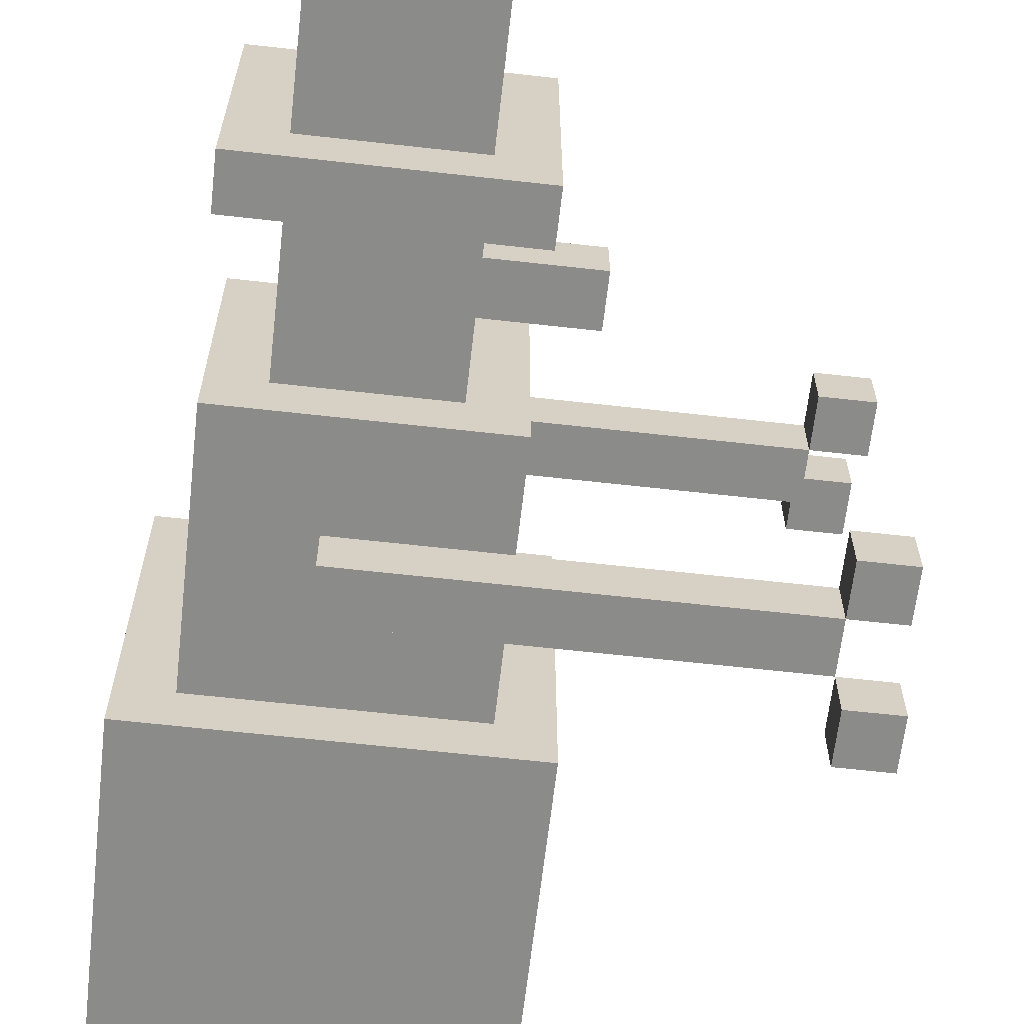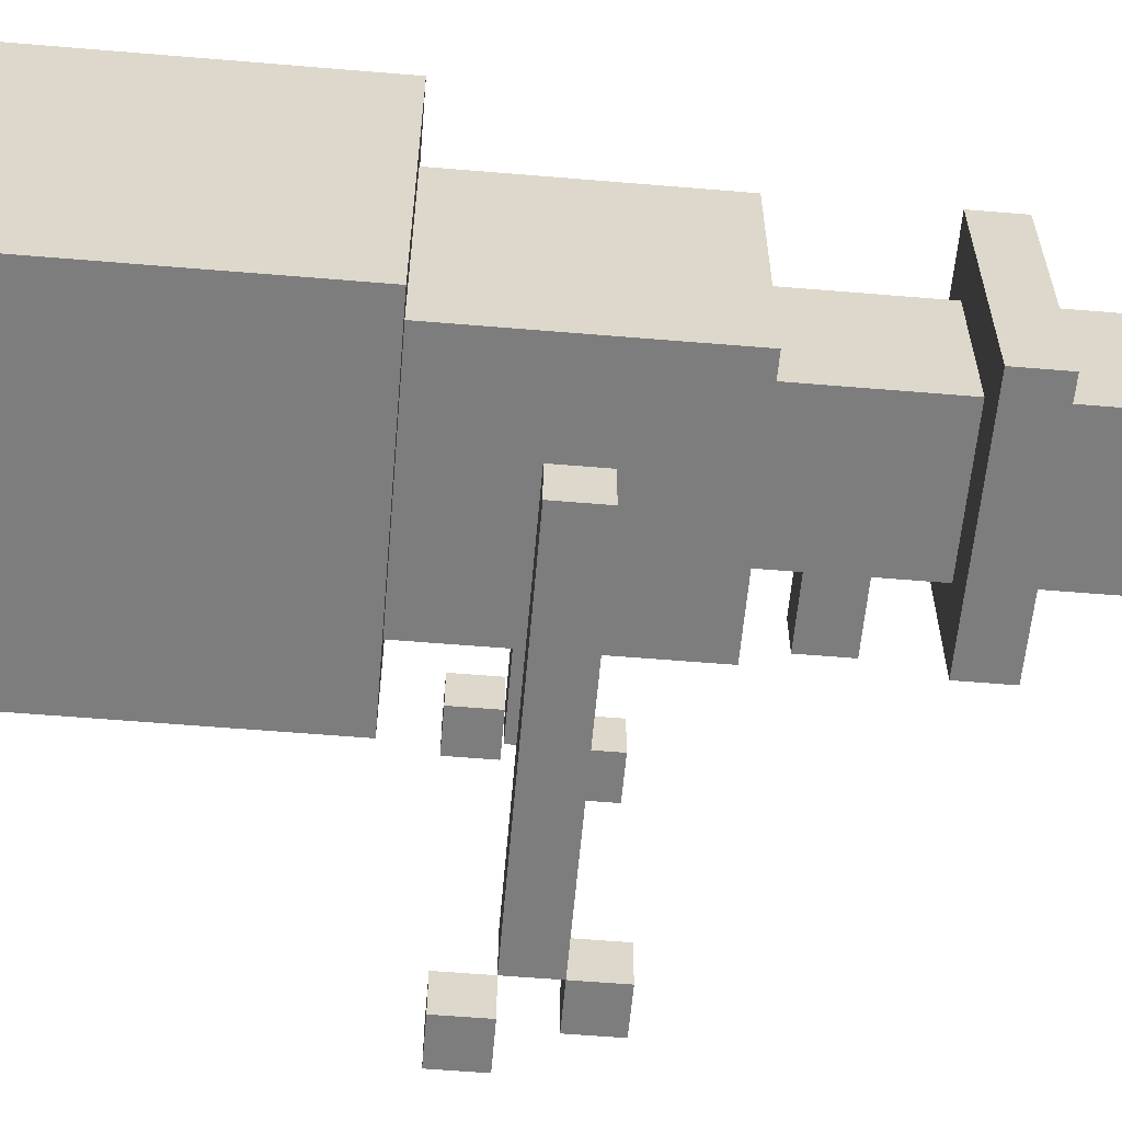
<metadata>
{"format":"obj","ext":"obj","renderer":"f3d","projection":"perspective","resolution":1024,"background":"white","views":[{"elev":-63.7,"azim":173.5,"up":"+Z"},{"elev":-59.2,"azim":85.1,"up":"+Z"}]}
</metadata>
<code>
v -8 8 4
v -8 8 3
v -8 8 -4
v -8 8 -5
v -8 9 4
v -8 9 3
v -8 9 -4
v -8 9 -5
v -8 10 3
v -8 10 2
v -8 10 -3
v -8 10 -4
v -8 11 3
v -8 11 2
v -8 11 -3
v -8 11 -4
v -7 9 3
v -7 9 2
v -7 9 -3
v -7 9 -4
v -7 10 3
v -7 10 2
v -7 10 -3
v -7 10 -4
v -3 0 3
v -3 0 1
v -3 0 -2
v -3 0 -4
v -3 1 3
v -3 1 2
v -3 1 1
v -3 1 -0
v -3 1 -2
v -3 2 2
v -3 2 1
v -3 2 -0
v -3 2 -1
v -3 2 -2
v -3 2 -3
v -3 2 -4
v -3 3 3
v -3 3 2
v -3 3 1
v -3 3 -0
v -3 3 -1
v -3 3 -2
v -3 4 -0
v -3 4 -1
v -3 4 -2
v -3 4 -3
v -3 5 3
v -3 5 -0
v -3 5 -1
v -3 5 -2
v -3 5 -3
v -3 5 -4
v -3 6 3
v -3 6 1
v -3 6 -0
v -3 6 -1
v -3 6 -3
v -3 6 -4
v -3 7 3
v -3 7 1
v -3 7 -0
v -3 7 -1
v -3 7 -2
v -3 7 -3
v -3 7 -4
v -3 13 -0
v -3 13 -1
v -3 14 -0
v -3 14 -1
v -2 7 2
v -2 7 1
v -2 7 -0
v -2 7 -1
v -2 7 -2
v -2 7 -3
v -2 8 1
v -2 8 -0
v -2 8 -1
v -2 8 -2
v -2 8 -3
v -2 9 2
v -2 9 1
v -2 9 -0
v -2 9 -1
v -2 9 -3
v -2 10 2
v -2 10 -0
v -2 10 -1
v -2 10 -2
v -2 10 -3
v -2 11 2
v -2 11 -0
v -2 11 -1
v -2 12 2
v -2 12 -3
v -2 15 2
v -2 15 1
v -2 15 -0
v -2 15 -2
v -2 15 -3
v -2 16 2
v -2 16 1
v -2 16 -0
v -2 16 -2
v -2 16 -3
v -1 12 1
v -1 12 -2
v -1 13 -0
v -1 13 -1
v -1 14 1
v -1 14 -0
v -1 14 -1
v -1 14 -2
v -1 15 1
v -1 15 -0
v -1 15 -1
v -1 15 -2
v -1 16 1
v -1 16 -0
v -1 16 -1
v -1 16 -2
v -1 17 -0
v -1 17 -1
v -1 17 -2
v -1 18 -0
v -1 18 -1
v -1 19 1
v -1 19 -2
v -7 8 4
v -7 8 3
v -7 8 -4
v -7 8 -5
v -7 9 4
v -7 9 3
v -7 9 -4
v -7 9 -5
v -7 10 3
v -7 10 2
v -7 10 -3
v -7 10 -4
v -7 11 3
v -7 11 2
v -7 11 -3
v -7 11 -4
v 1 9 3
v 1 9 2
v 1 9 -3
v 1 9 -4
v 1 10 3
v 1 10 2
v 1 10 -3
v 1 10 -4
v 2 12 1
v 2 12 -2
v 2 15 1
v 2 15 -2
v 2 16 1
v 2 16 -2
v 2 18 -1
v 2 18 -2
v 2 19 1
v 2 19 -1
v 2 19 -2
v 3 7 2
v 3 7 1
v 3 7 -0
v 3 7 -2
v 3 7 -3
v 3 8 2
v 3 8 1
v 3 8 -0
v 3 8 -1
v 3 9 -1
v 3 9 -3
v 3 10 2
v 3 10 1
v 3 10 -0
v 3 10 -3
v 3 12 2
v 3 12 1
v 3 12 -3
v 3 15 2
v 3 15 -2
v 3 15 -3
v 3 16 2
v 3 16 -2
v 3 16 -3
v 4 0 3
v 4 0 1
v 4 0 -0
v 4 0 -4
v 4 1 1
v 4 1 -0
v 4 1 -3
v 4 2 1
v 4 2 -0
v 4 2 -1
v 4 2 -3
v 4 2 -4
v 4 3 3
v 4 3 -0
v 4 3 -1
v 4 5 3
v 4 5 2
v 4 5 -1
v 4 5 -3
v 4 6 3
v 4 6 2
v 4 6 -0
v 4 6 -1
v 4 6 -2
v 4 6 -3
v 4 6 -4
v 4 7 3
v 4 7 2
v 4 7 -0
v 4 7 -2
v 4 7 -3
v 4 7 -4
v -8 8 4
v -8 9 4
v -7 8 4
v -7 9 4
v -8 10 3
v -8 11 3
v -7 9 3
v -7 10 3
v -7 11 3
v -3 0 3
v -3 1 3
v -3 3 3
v -3 5 3
v -3 6 3
v -3 7 3
v -2 0 3
v -2 1 3
v -2 5 3
v -2 6 3
v -1 5 3
v -1 6 3
v 0 0 3
v 0 1 3
v 0 3 3
v 0 5 3
v 0 6 3
v 1 2 3
v 1 3 3
v 1 5 3
v 1 6 3
v 1 7 3
v 1 9 3
v 1 10 3
v 2 0 3
v 2 2 3
v 2 3 3
v 2 5 3
v 2 6 3
v 3 2 3
v 3 3 3
v 3 5 3
v 4 0 3
v 4 3 3
v 4 5 3
v 4 6 3
v 4 7 3
v -2 7 2
v -2 9 2
v -2 10 2
v -2 11 2
v -2 12 2
v -2 15 2
v -2 16 2
v 0 7 2
v 0 9 2
v 0 11 2
v 0 12 2
v 1 7 2
v 1 9 2
v 1 10 2
v 1 11 2
v 1 15 2
v 1 16 2
v 2 7 2
v 2 8 2
v 2 9 2
v 2 10 2
v 2 11 2
v 2 12 2
v 2 15 2
v 2 16 2
v 3 7 2
v 3 8 2
v 3 10 2
v 3 12 2
v 3 15 2
v 3 16 2
v -1 12 1
v -1 14 1
v -1 15 1
v -1 16 1
v -1 19 1
v 0 12 1
v 0 13 1
v 0 14 1
v 0 15 1
v 0 16 1
v 0 17 1
v 1 13 1
v 1 14 1
v 1 15 1
v 1 16 1
v 1 17 1
v 2 12 1
v 2 15 1
v 2 16 1
v 2 19 1
v -3 13 -0
v -3 14 -0
v -2 13 -0
v -2 14 -0
v -1 13 -0
v -1 14 -0
v -8 10 -3
v -8 11 -3
v -7 9 -3
v -7 10 -3
v -7 11 -3
v -2 9 -3
v -2 10 -3
v -8 8 -4
v -8 9 -4
v -7 8 -4
v -7 9 -4
v -8 8 3
v -8 9 3
v -7 8 3
v -7 9 3
v -8 10 2
v -8 11 2
v -7 9 2
v -7 10 2
v -7 11 2
v -2 9 2
v -2 10 2
v -3 13 -1
v -3 14 -1
v -2 13 -1
v -2 14 -1
v -1 13 -1
v -1 14 -1
v -1 12 -2
v -1 14 -2
v -1 15 -2
v -1 16 -2
v -1 17 -2
v -1 19 -2
v 0 12 -2
v 0 13 -2
v 0 14 -2
v 0 15 -2
v 0 16 -2
v 0 17 -2
v 1 12 -2
v 1 13 -2
v 1 14 -2
v 1 18 -2
v 1 19 -2
v 2 12 -2
v 2 15 -2
v 2 16 -2
v 2 18 -2
v 2 19 -2
v -2 7 -3
v -2 8 -3
v -2 9 -3
v -2 10 -3
v -2 12 -3
v -2 15 -3
v -2 16 -3
v -1 7 -3
v -1 8 -3
v -1 9 -3
v -1 10 -3
v -1 12 -3
v -1 15 -3
v -1 16 -3
v 0 7 -3
v 0 8 -3
v 0 11 -3
v 0 12 -3
v 1 7 -3
v 1 8 -3
v 1 9 -3
v 1 10 -3
v 1 11 -3
v 1 12 -3
v 2 7 -3
v 2 9 -3
v 2 10 -3
v 2 15 -3
v 2 16 -3
v 3 7 -3
v 3 9 -3
v 3 10 -3
v 3 12 -3
v 3 15 -3
v 3 16 -3
v -8 10 -4
v -8 11 -4
v -7 9 -4
v -7 10 -4
v -7 11 -4
v -3 0 -4
v -3 2 -4
v -3 5 -4
v -3 6 -4
v -3 7 -4
v -2 0 -4
v -2 1 -4
v -2 2 -4
v -2 5 -4
v -2 6 -4
v -1 2 -4
v -1 3 -4
v -1 4 -4
v -1 5 -4
v -1 6 -4
v -1 7 -4
v 0 0 -4
v 0 1 -4
v 0 3 -4
v 0 4 -4
v 0 6 -4
v 0 7 -4
v 1 5 -4
v 1 6 -4
v 1 7 -4
v 1 9 -4
v 1 10 -4
v 2 0 -4
v 2 1 -4
v 2 5 -4
v 3 0 -4
v 3 1 -4
v 3 2 -4
v 3 5 -4
v 3 6 -4
v 4 0 -4
v 4 2 -4
v 4 6 -4
v 4 7 -4
v -8 8 -5
v -8 9 -5
v -7 8 -5
v -7 9 -5
v -3 0 3
v -2 0 3
v 0 0 3
v 2 0 3
v 4 0 3
v 0 0 2
v 2 0 2
v -3 0 1
v -2 0 1
v 3 0 1
v 4 0 1
v 3 0 -0
v 4 0 -0
v -3 0 -2
v -2 0 -2
v 0 0 -3
v 2 0 -3
v 3 0 -3
v -3 0 -4
v -2 0 -4
v 0 0 -4
v 2 0 -4
v 3 0 -4
v 4 0 -4
v -8 8 4
v -7 8 4
v -8 8 3
v -7 8 3
v -8 8 -4
v -7 8 -4
v -8 8 -5
v -7 8 -5
v -7 9 3
v 1 9 3
v -7 9 2
v -2 9 2
v 0 9 2
v 1 9 2
v -7 9 -3
v -2 9 -3
v -1 9 -3
v 1 9 -3
v -7 9 -4
v 1 9 -4
v -8 10 3
v -7 10 3
v -8 10 2
v -7 10 2
v -8 10 -3
v -7 10 -3
v -8 10 -4
v -7 10 -4
v -3 13 -0
v -2 13 -0
v -1 13 -0
v -3 13 -1
v -2 13 -1
v -1 13 -1
v -2 15 2
v 1 15 2
v 2 15 2
v 3 15 2
v -2 15 1
v -1 15 1
v 0 15 1
v 1 15 1
v 2 15 1
v -2 15 -0
v -1 15 -0
v -1 15 -1
v -2 15 -2
v -1 15 -2
v 0 15 -2
v 2 15 -2
v 3 15 -2
v -2 15 -3
v -1 15 -3
v 2 15 -3
v 3 15 -3
v -3 7 3
v 1 7 3
v 4 7 3
v -2 7 2
v 0 7 2
v 1 7 2
v 2 7 2
v 3 7 2
v 4 7 2
v -3 7 1
v -2 7 1
v 3 7 1
v -3 7 -0
v -2 7 -0
v 3 7 -0
v 4 7 -0
v -3 7 -1
v -2 7 -1
v -3 7 -2
v -2 7 -2
v 3 7 -2
v 4 7 -2
v -3 7 -3
v -2 7 -3
v -1 7 -3
v 0 7 -3
v 1 7 -3
v 2 7 -3
v 3 7 -3
v 4 7 -3
v -3 7 -4
v -1 7 -4
v 0 7 -4
v 1 7 -4
v 4 7 -4
v -8 9 4
v -7 9 4
v -8 9 3
v -7 9 3
v -8 9 -4
v -7 9 -4
v -8 9 -5
v -7 9 -5
v -7 10 3
v 1 10 3
v -7 10 2
v -2 10 2
v 1 10 2
v -7 10 -3
v -2 10 -3
v -1 10 -3
v 1 10 -3
v -7 10 -4
v 1 10 -4
v -8 11 3
v -7 11 3
v -8 11 2
v -7 11 2
v -8 11 -3
v -7 11 -3
v -8 11 -4
v -7 11 -4
v -2 12 2
v 0 12 2
v 2 12 2
v 3 12 2
v -1 12 1
v 0 12 1
v 2 12 1
v 3 12 1
v -1 12 -2
v 0 12 -2
v 1 12 -2
v 2 12 -2
v -2 12 -3
v -1 12 -3
v 0 12 -3
v 1 12 -3
v 3 12 -3
v -3 14 -0
v -2 14 -0
v -1 14 -0
v -3 14 -1
v -2 14 -1
v -1 14 -1
v -2 16 2
v 1 16 2
v 2 16 2
v 3 16 2
v -2 16 1
v -1 16 1
v 0 16 1
v 1 16 1
v 2 16 1
v -2 16 -0
v -1 16 -0
v -1 16 -1
v -2 16 -2
v -1 16 -2
v 0 16 -2
v 2 16 -2
v 3 16 -2
v -2 16 -3
v -1 16 -3
v 2 16 -3
v 3 16 -3
v -1 19 1
v 2 19 1
v 1 19 -1
v 2 19 -1
v -1 19 -2
v 1 19 -2
v 2 19 -2
f 5 2 1
f 6 2 5
f 7 4 3
f 8 4 7
f 13 10 9
f 14 10 13
f 15 12 11
f 16 12 15
f 21 18 17
f 22 18 21
f 23 20 19
f 24 20 23
f 29 26 25
f 30 26 29
f 31 27 26
f 31 26 30
f 32 27 31
f 33 28 27
f 33 27 32
f 34 32 31
f 34 30 29
f 34 31 30
f 35 32 34
f 36 33 32
f 36 32 35
f 37 33 36
f 38 28 33
f 38 33 37
f 39 28 38
f 40 28 39
f 41 34 29
f 42 35 34
f 42 34 41
f 43 37 36
f 43 35 42
f 43 36 35
f 44 37 43
f 45 38 37
f 45 37 44
f 46 39 38
f 46 38 45
f 47 42 41
f 47 44 43
f 47 45 44
f 47 43 42
f 48 46 45
f 48 45 47
f 49 39 46
f 49 46 48
f 50 40 39
f 50 39 49
f 51 47 41
f 52 48 47
f 52 47 51
f 52 49 48
f 53 49 52
f 54 50 49
f 54 49 53
f 55 40 50
f 55 50 54
f 56 40 55
f 57 53 52
f 57 52 51
f 58 53 57
f 59 53 58
f 60 54 53
f 60 53 59
f 61 56 55
f 61 55 54
f 62 56 61
f 63 58 57
f 64 59 58
f 64 58 63
f 65 60 59
f 65 59 64
f 66 54 60
f 66 60 65
f 67 61 54
f 67 54 66
f 68 62 61
f 68 61 67
f 69 62 68
f 72 71 70
f 73 71 72
f 80 75 74
f 80 79 78
f 80 78 77
f 80 77 76
f 80 76 75
f 81 79 80
f 82 79 81
f 83 79 82
f 84 79 83
f 85 80 74
f 86 81 80
f 86 80 85
f 87 82 81
f 87 81 86
f 88 83 82
f 88 82 87
f 89 84 83
f 90 86 85
f 90 87 86
f 91 88 87
f 91 87 90
f 92 83 88
f 92 88 91
f 93 89 83
f 93 83 92
f 94 89 93
f 95 91 90
f 96 92 91
f 96 91 95
f 97 93 92
f 97 92 96
f 97 94 93
f 98 96 95
f 98 97 96
f 99 94 97
f 99 97 98
f 105 101 100
f 106 102 101
f 106 101 105
f 107 103 102
f 107 102 106
f 108 104 103
f 108 103 107
f 109 104 108
f 112 111 110
f 113 111 112
f 114 112 110
f 115 112 114
f 116 111 113
f 117 111 116
f 118 115 114
f 119 116 115
f 119 115 118
f 120 117 116
f 120 116 119
f 121 117 120
f 126 123 122
f 126 124 123
f 127 125 124
f 127 124 126
f 128 125 127
f 129 126 122
f 129 127 126
f 130 128 127
f 130 127 129
f 131 129 122
f 131 130 129
f 132 128 130
f 132 130 131
f 133 134 137
f 137 134 138
f 135 136 139
f 139 136 140
f 141 142 145
f 145 142 146
f 143 144 147
f 147 144 148
f 149 150 153
f 153 150 154
f 151 152 155
f 155 152 156
f 157 158 159
f 159 158 160
f 161 162 163
f 163 162 164
f 161 163 165
f 163 164 166
f 165 163 166
f 166 164 167
f 168 169 173
f 171 172 174
f 173 169 174
f 169 170 174
f 170 171 174
f 174 172 175
f 175 172 176
f 175 176 177
f 176 172 177
f 177 172 178
f 173 174 179
f 174 175 179
f 179 175 180
f 177 178 181
f 180 175 181
f 175 177 181
f 181 178 182
f 179 180 183
f 180 181 184
f 183 180 184
f 181 182 184
f 184 182 185
f 186 187 189
f 187 188 190
f 189 187 190
f 190 188 191
f 192 193 196
f 193 194 196
f 194 195 197
f 196 194 197
f 197 195 198
f 192 196 199
f 196 197 199
f 197 198 199
f 199 198 200
f 200 198 201
f 198 195 202
f 201 198 202
f 202 195 203
f 192 199 204
f 199 200 204
f 200 201 205
f 204 200 205
f 202 203 206
f 205 201 206
f 201 202 206
f 204 205 207
f 205 206 207
f 207 206 208
f 206 203 209
f 208 206 209
f 209 203 210
f 207 208 211
f 208 209 212
f 211 208 212
f 212 209 213
f 209 210 214
f 213 209 214
f 214 210 215
f 210 203 216
f 215 210 216
f 216 203 217
f 211 212 218
f 212 213 219
f 218 212 219
f 214 215 220
f 219 213 220
f 213 214 220
f 215 216 221
f 220 215 221
f 216 217 222
f 221 216 222
f 222 217 223
f 226 225 224
f 227 225 226
f 231 229 228
f 232 229 231
f 239 234 233
f 240 235 234
f 240 234 239
f 241 236 235
f 241 237 236
f 242 238 237
f 242 237 241
f 243 241 235
f 243 242 241
f 244 238 242
f 244 242 243
f 245 240 239
f 246 235 240
f 246 240 245
f 247 243 235
f 247 235 246
f 248 244 243
f 248 243 247
f 249 238 244
f 249 244 248
f 250 246 245
f 250 247 246
f 251 248 247
f 251 247 250
f 252 249 248
f 252 248 251
f 253 238 249
f 253 249 252
f 254 238 253
f 255 231 230
f 256 231 255
f 257 250 245
f 258 251 250
f 258 250 257
f 259 252 251
f 259 251 258
f 260 254 253
f 260 252 259
f 260 253 252
f 261 254 260
f 262 259 258
f 262 258 257
f 262 261 260
f 262 260 259
f 263 261 262
f 264 261 263
f 265 262 257
f 265 263 262
f 266 264 263
f 266 263 265
f 267 261 264
f 267 264 266
f 268 254 261
f 268 261 267
f 269 254 268
f 277 271 270
f 278 271 277
f 279 273 272
f 279 274 273
f 280 274 279
f 281 278 277
f 282 278 281
f 283 279 272
f 283 280 279
f 284 280 283
f 285 276 275
f 286 276 285
f 287 282 281
f 288 282 287
f 289 283 282
f 289 282 288
f 290 284 283
f 290 283 289
f 291 280 284
f 291 284 290
f 292 280 291
f 293 286 285
f 294 286 293
f 295 288 287
f 296 290 289
f 296 288 295
f 296 289 288
f 297 292 291
f 297 290 296
f 297 291 290
f 298 292 297
f 299 294 293
f 300 294 299
f 306 302 301
f 307 302 306
f 308 303 302
f 308 302 307
f 309 303 308
f 310 305 304
f 311 305 310
f 312 307 306
f 312 308 307
f 313 309 308
f 313 308 312
f 314 309 313
f 315 311 310
f 316 305 311
f 316 311 315
f 317 312 306
f 317 314 313
f 317 313 312
f 318 314 317
f 319 316 315
f 320 305 316
f 320 316 319
f 323 322 321
f 324 322 323
f 325 324 323
f 326 324 325
f 330 328 327
f 331 328 330
f 332 330 329
f 333 330 332
f 336 335 334
f 337 335 336
f 338 339 340
f 340 339 341
f 342 343 345
f 345 343 346
f 344 345 347
f 347 345 348
f 349 350 351
f 351 350 352
f 351 352 353
f 353 352 354
f 355 356 361
f 361 356 362
f 356 357 363
f 362 356 363
f 363 357 364
f 358 359 365
f 359 360 366
f 365 359 366
f 361 362 367
f 362 363 368
f 367 362 368
f 363 364 369
f 368 363 369
f 366 360 370
f 365 366 370
f 370 360 371
f 367 368 372
f 368 369 372
f 369 364 373
f 372 369 373
f 365 370 374
f 370 371 375
f 374 370 375
f 375 371 376
f 377 378 384
f 378 379 385
f 384 378 385
f 385 379 386
f 380 381 387
f 387 381 388
f 382 383 389
f 389 383 390
f 385 386 391
f 384 385 391
f 391 386 392
f 387 388 393
f 393 388 394
f 391 392 395
f 392 386 396
f 395 392 396
f 396 386 397
f 387 393 398
f 393 394 399
f 398 393 399
f 399 394 400
f 396 397 401
f 397 398 401
f 395 396 401
f 401 398 402
f 399 400 403
f 402 398 403
f 398 399 403
f 389 390 404
f 404 390 405
f 401 402 406
f 402 403 407
f 406 402 407
f 403 400 408
f 407 403 408
f 408 400 409
f 404 405 410
f 410 405 411
f 412 413 415
f 415 413 416
f 417 418 422
f 422 418 423
f 418 419 424
f 423 418 424
f 419 420 425
f 424 419 425
f 420 421 426
f 425 420 426
f 424 425 427
f 423 424 427
f 427 425 428
f 428 425 429
f 425 426 430
f 429 425 430
f 426 421 431
f 430 426 431
f 431 421 432
f 422 423 433
f 423 427 434
f 433 423 434
f 427 428 434
f 428 429 435
f 434 428 435
f 429 430 436
f 435 429 436
f 430 431 436
f 431 432 437
f 436 431 437
f 437 432 438
f 434 435 439
f 433 434 439
f 437 438 439
f 436 437 439
f 435 436 439
f 439 438 440
f 440 438 441
f 414 415 442
f 442 415 443
f 433 439 444
f 444 439 445
f 439 440 446
f 445 439 446
f 444 445 447
f 445 446 448
f 447 445 448
f 448 446 449
f 446 440 450
f 449 446 450
f 440 441 451
f 450 440 451
f 448 449 452
f 447 448 452
f 449 450 453
f 452 449 453
f 450 451 453
f 451 441 454
f 453 451 454
f 454 441 455
f 456 457 458
f 458 457 459
f 465 462 461
f 465 463 462
f 466 464 463
f 466 463 465
f 467 461 460
f 468 465 461
f 468 461 467
f 468 466 465
f 469 464 466
f 469 466 468
f 470 464 469
f 471 468 467
f 471 469 468
f 471 470 469
f 472 470 471
f 473 471 467
f 473 472 471
f 474 472 473
f 475 472 474
f 476 472 475
f 477 472 476
f 478 474 473
f 479 475 474
f 479 474 478
f 480 476 475
f 480 475 479
f 481 477 476
f 481 476 480
f 482 472 477
f 482 477 481
f 483 472 482
f 486 485 484
f 487 485 486
f 490 489 488
f 491 489 490
f 494 493 492
f 495 493 494
f 496 493 495
f 497 493 496
f 502 499 498
f 502 501 500
f 502 500 499
f 503 501 502
f 506 505 504
f 507 505 506
f 510 509 508
f 511 509 510
f 515 513 512
f 516 514 513
f 516 513 515
f 517 514 516
f 522 519 518
f 523 519 522
f 524 519 523
f 525 520 519
f 525 519 524
f 526 521 520
f 526 520 525
f 527 523 522
f 528 523 527
f 529 528 527
f 530 529 527
f 531 529 530
f 533 521 526
f 534 521 533
f 535 531 530
f 536 532 531
f 536 531 535
f 536 533 532
f 537 534 533
f 537 533 536
f 538 534 537
f 539 540 542
f 542 540 543
f 540 541 544
f 543 540 544
f 544 541 545
f 545 541 546
f 546 541 547
f 539 542 548
f 548 542 549
f 546 547 550
f 548 549 551
f 551 549 552
f 550 547 553
f 553 547 554
f 551 552 555
f 555 552 556
f 555 556 557
f 557 556 558
f 553 554 559
f 559 554 560
f 557 558 561
f 561 558 562
f 559 560 567
f 567 560 568
f 561 562 569
f 562 563 569
f 563 564 570
f 569 563 570
f 564 565 571
f 570 564 571
f 565 566 572
f 571 565 572
f 567 568 572
f 566 567 572
f 572 568 573
f 574 575 576
f 576 575 577
f 578 579 580
f 580 579 581
f 582 583 584
f 584 583 585
f 585 583 586
f 587 588 591
f 589 590 591
f 588 589 591
f 591 590 592
f 593 594 595
f 595 594 596
f 597 598 599
f 599 598 600
f 601 602 605
f 602 603 606
f 605 602 606
f 603 604 607
f 606 603 607
f 607 604 608
f 601 605 609
f 607 608 612
f 601 609 613
f 609 610 614
f 613 609 614
f 610 611 615
f 614 610 615
f 611 612 616
f 615 611 616
f 612 608 617
f 616 612 617
f 618 619 621
f 619 620 622
f 621 619 622
f 622 620 623
f 624 625 628
f 628 625 629
f 629 625 630
f 625 626 631
f 630 625 631
f 626 627 632
f 631 626 632
f 628 629 633
f 633 629 634
f 633 634 635
f 633 635 636
f 636 635 637
f 632 627 639
f 639 627 640
f 636 637 641
f 637 638 642
f 641 637 642
f 638 639 642
f 639 640 643
f 642 639 643
f 643 640 644
f 645 646 647
f 647 646 648
f 645 647 649
f 647 648 650
f 649 647 650
f 650 648 651

</code>
